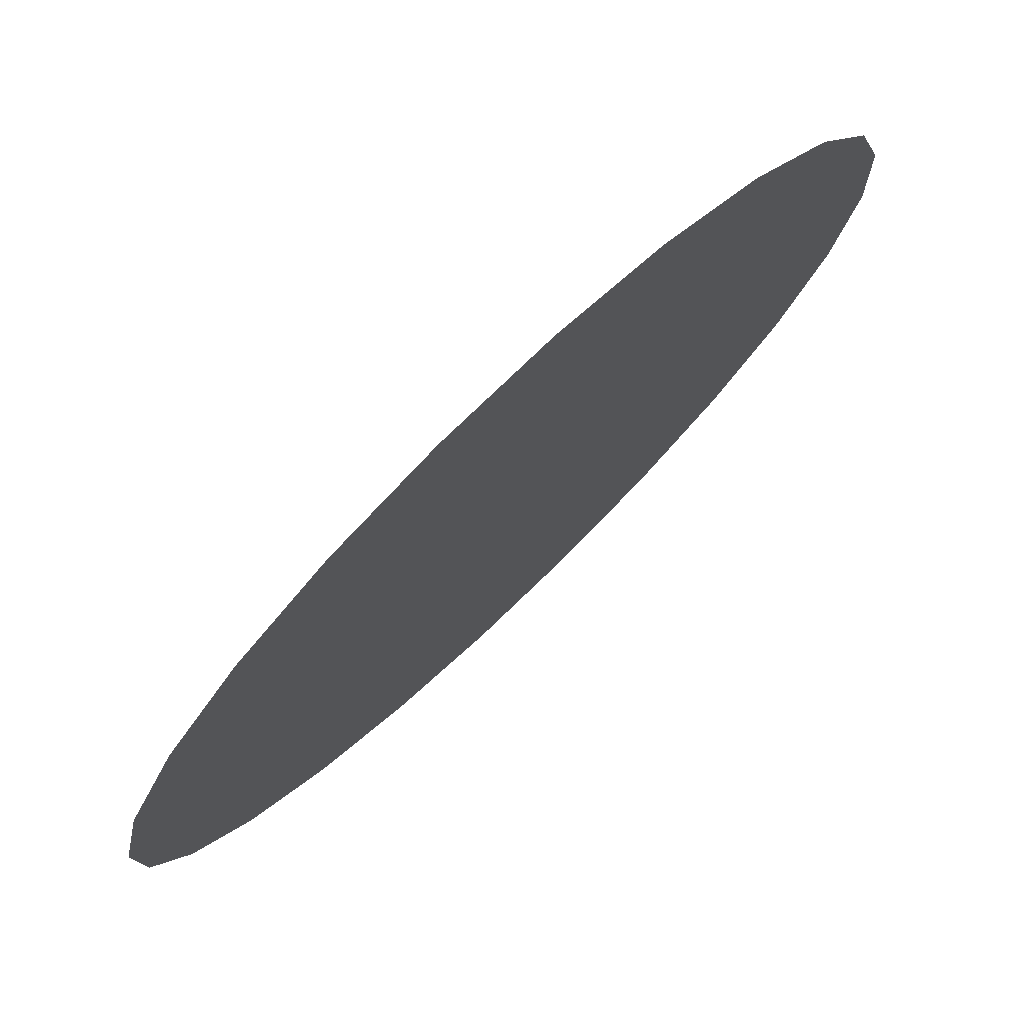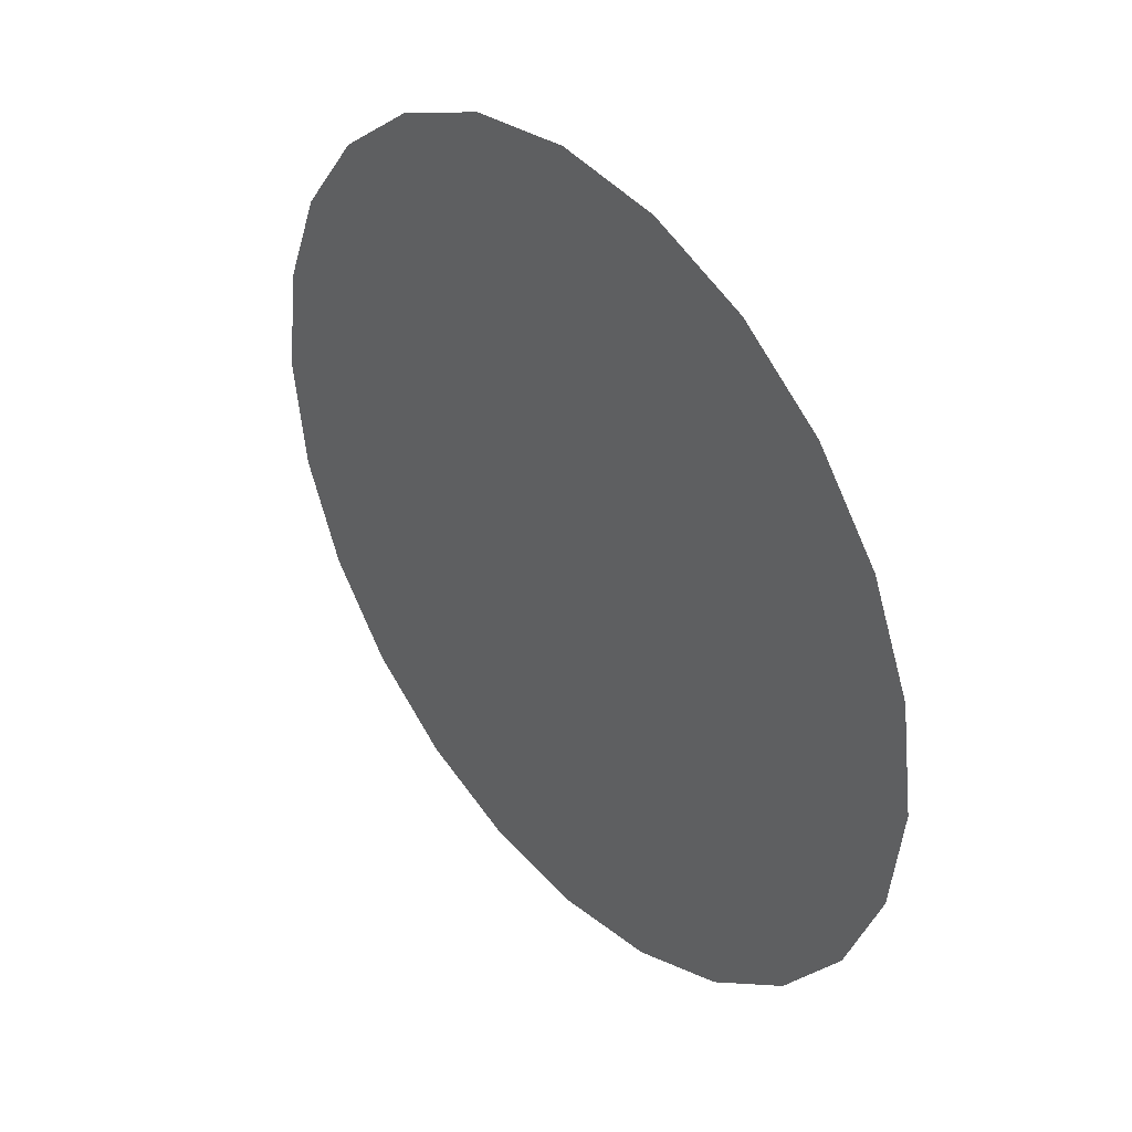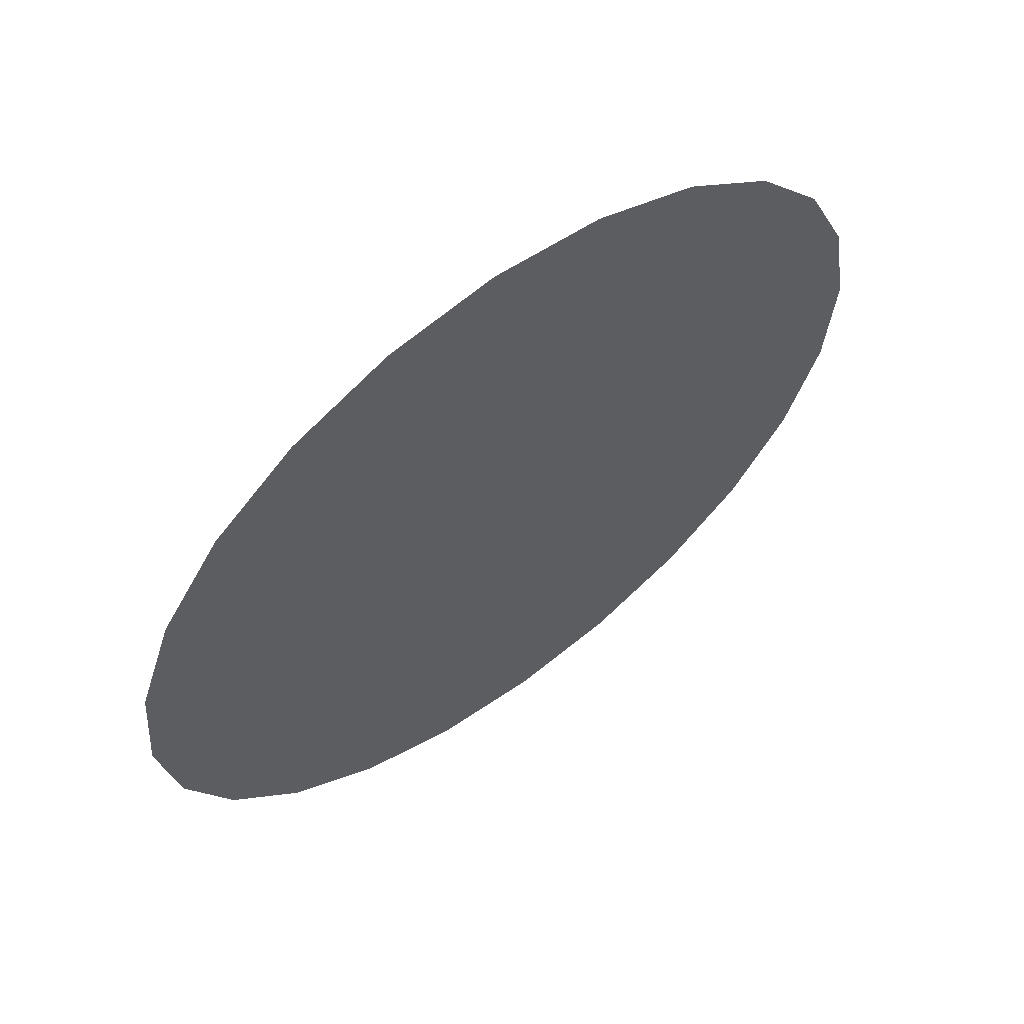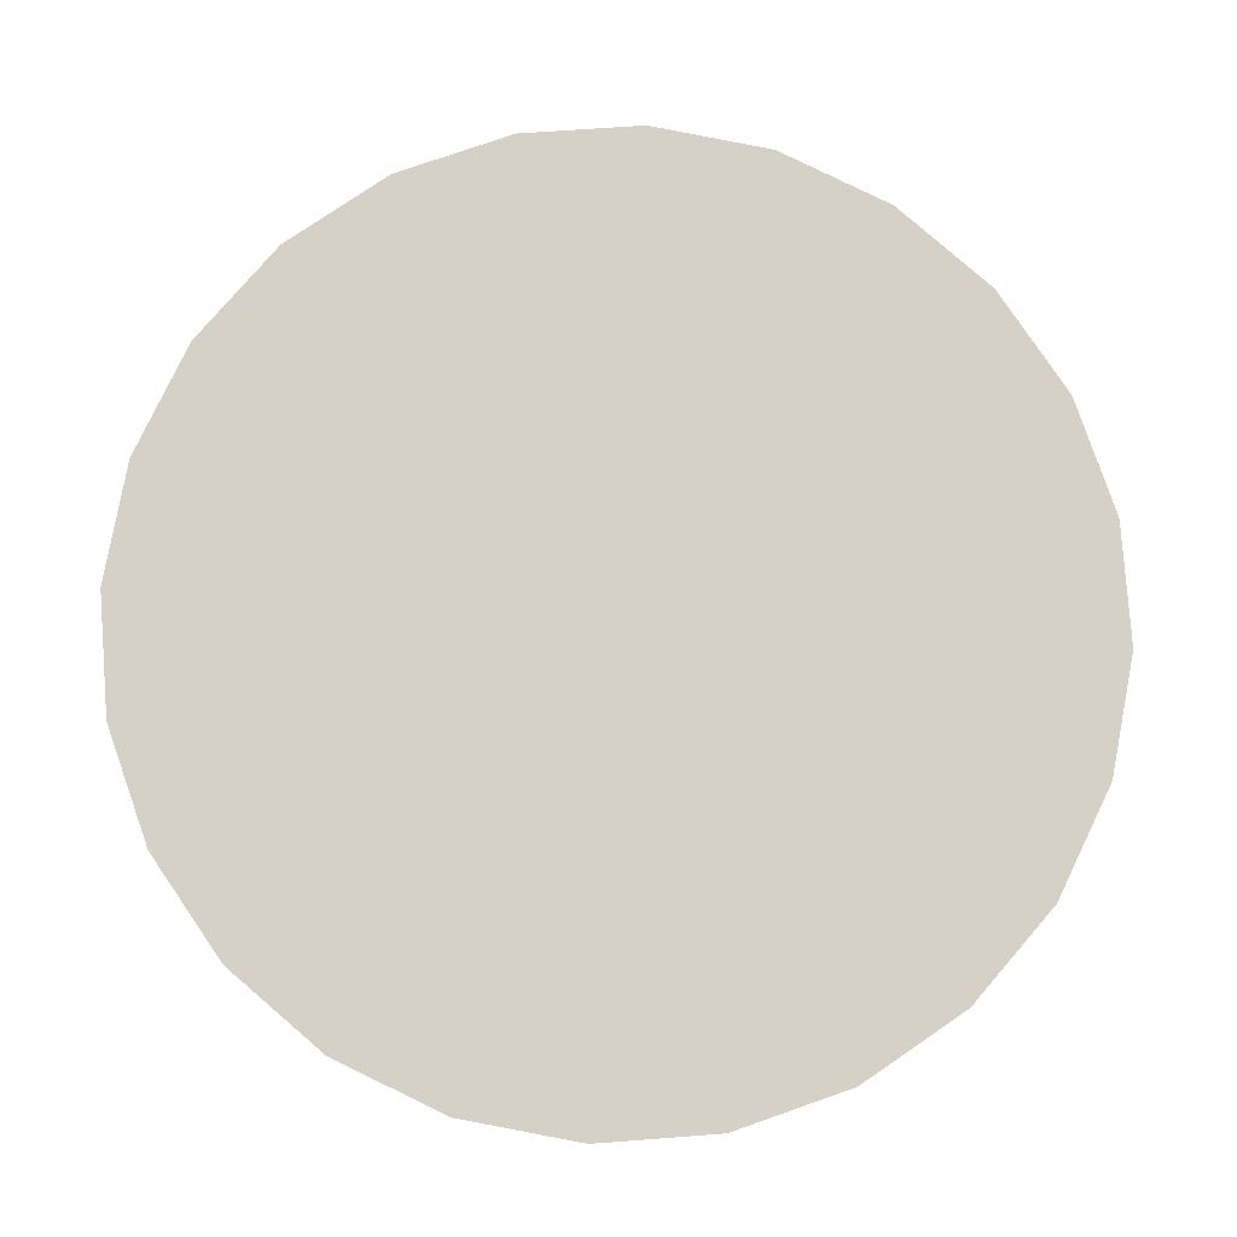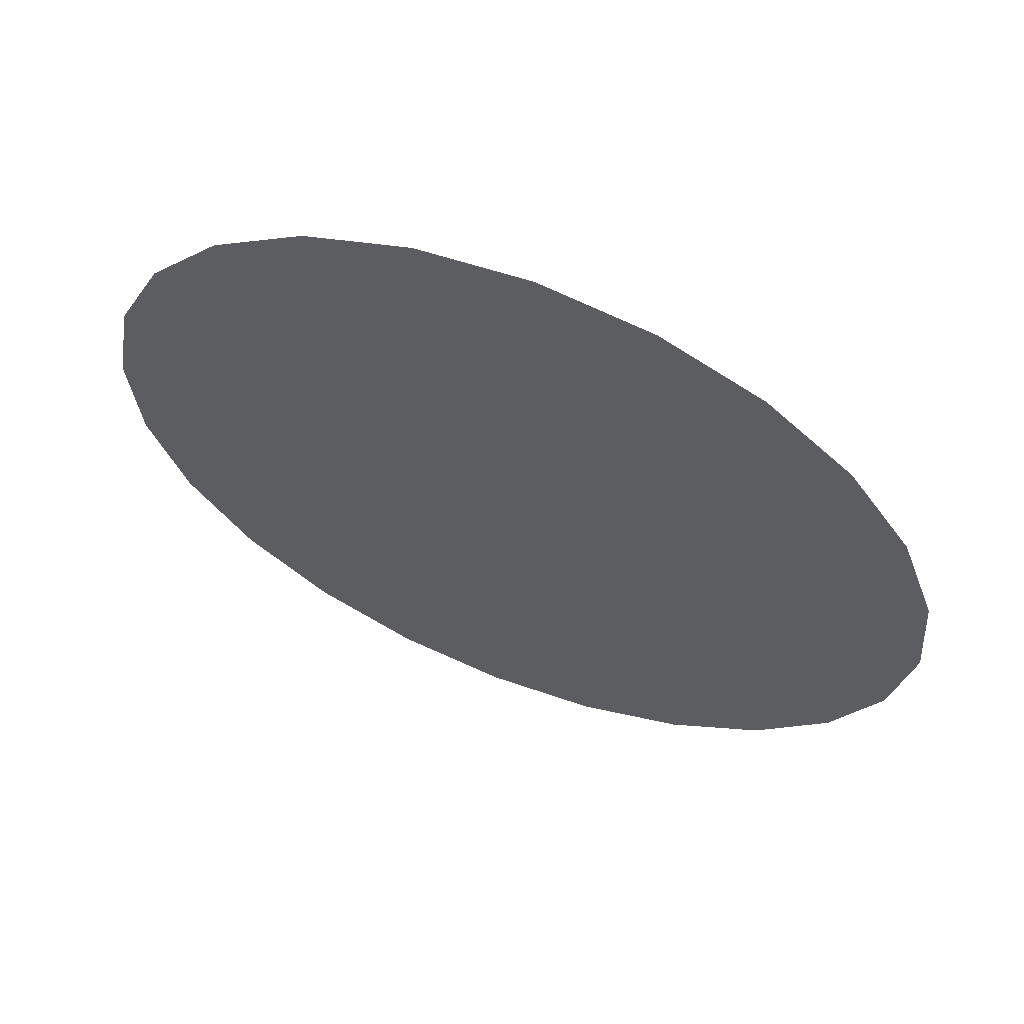
<metadata>
{"format":"obj","ext":"obj","renderer":"f3d","projection":"perspective","resolution":1024,"background":"white","views":[{"elev":-39.1,"azim":-177.2,"up":"+Y"},{"elev":5.2,"azim":-171.1,"up":"+Z"},{"elev":35.0,"azim":94.2,"up":"+Z"},{"elev":10.8,"azim":-47.7,"up":"+Z"},{"elev":40.0,"azim":156.8,"up":"+Z"}]}
</metadata>
<code>
o dF12
v 161.8 -176.5 -139.7
v 153.4 -166.4 -137.3
v 171.2 -185.8 -138.9
v 181.1 -193.9 -134.9
v 190.6 -200.1 -128
v 199.3 -203.9 -118.6
v 206.4 -205.3 -107.4
v 211.5 -203.9 -95.21
v 214.3 -200.1 -82.77
v 214.6 -193.9 -70.97
v 212.3 -185.8 -60.6
v 207.6 -176.5 -52.38
v 200.8 -166.4 -46.86
v 192.4 -156.4 -44.42
v 182.9 -147 -45.23
v 173.1 -139 -49.23
v 163.5 -132.8 -56.15
v 154.9 -128.9 -65.51
v 147.8 -127.6 -76.69
v 142.6 -128.9 -88.91
v 139.8 -132.8 -101.3
v 139.6 -139 -113.1
v 141.9 -147 -123.5
v 146.6 -156.4 -131.7
v 177.1 -166.4 -92.06
f 1 2 25
f 3 1 25
f 4 3 25
f 5 4 25
f 6 5 25
f 7 6 25
f 8 7 25
f 9 8 25
f 10 9 25
f 11 10 25
f 12 11 25
f 13 12 25
f 14 13 25
f 15 14 25
f 16 15 25
f 17 16 25
f 18 17 25
f 19 18 25
f 20 19 25
f 21 20 25
f 22 21 25
f 23 22 25
f 24 23 25
f 2 24 25

</code>
